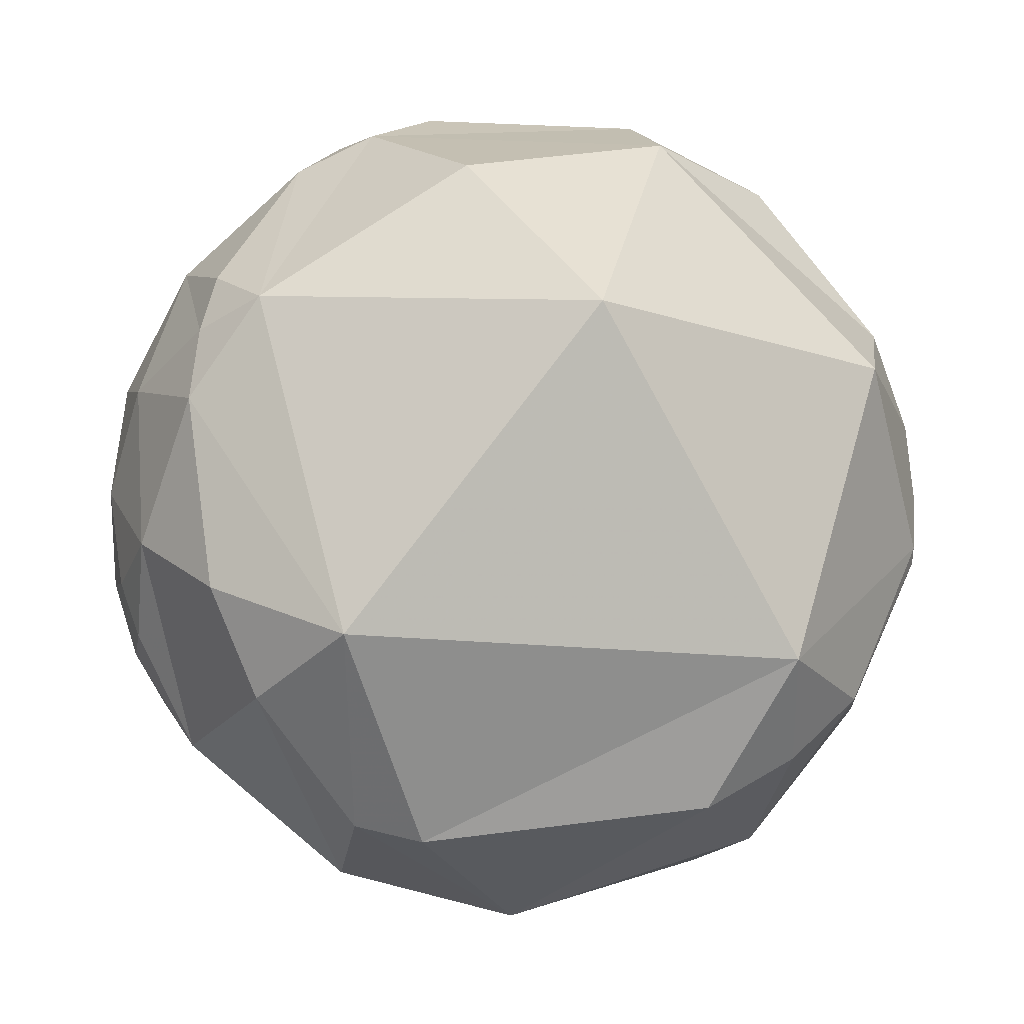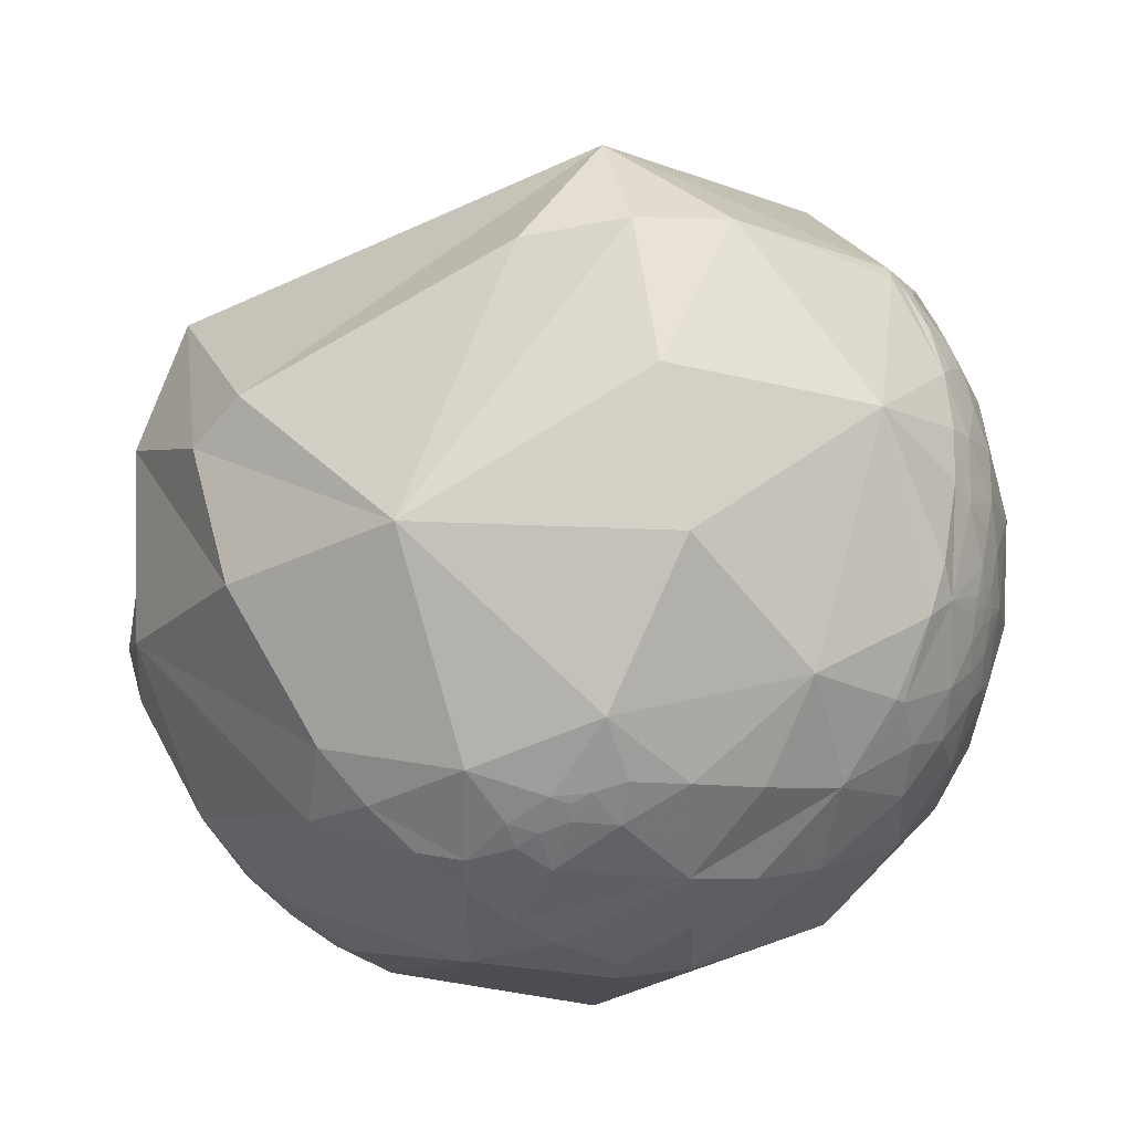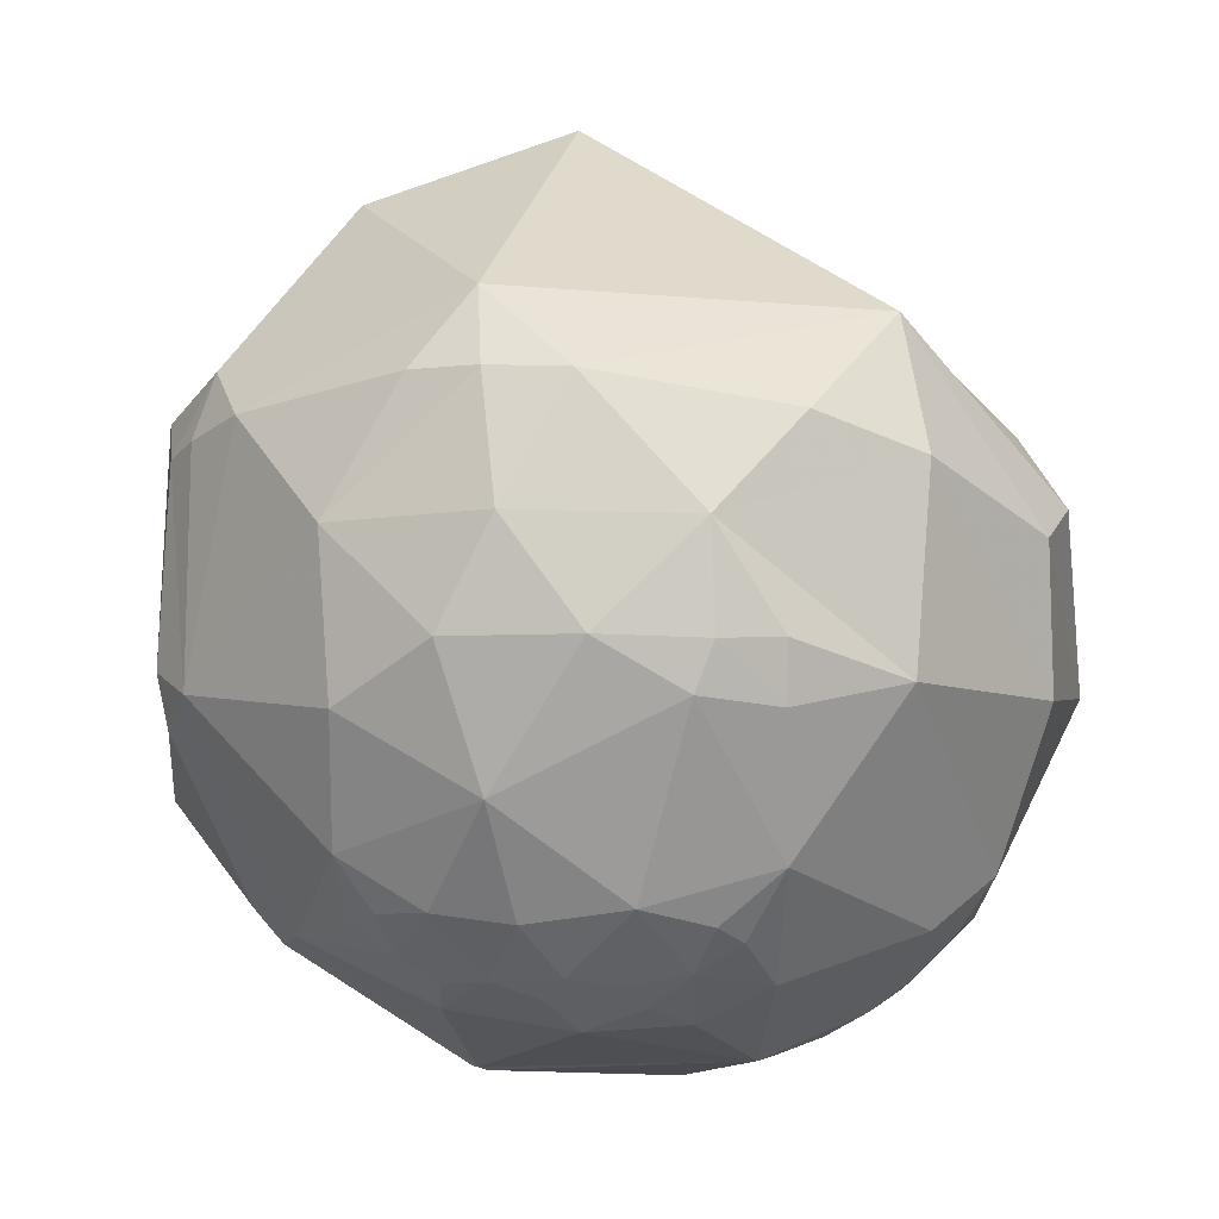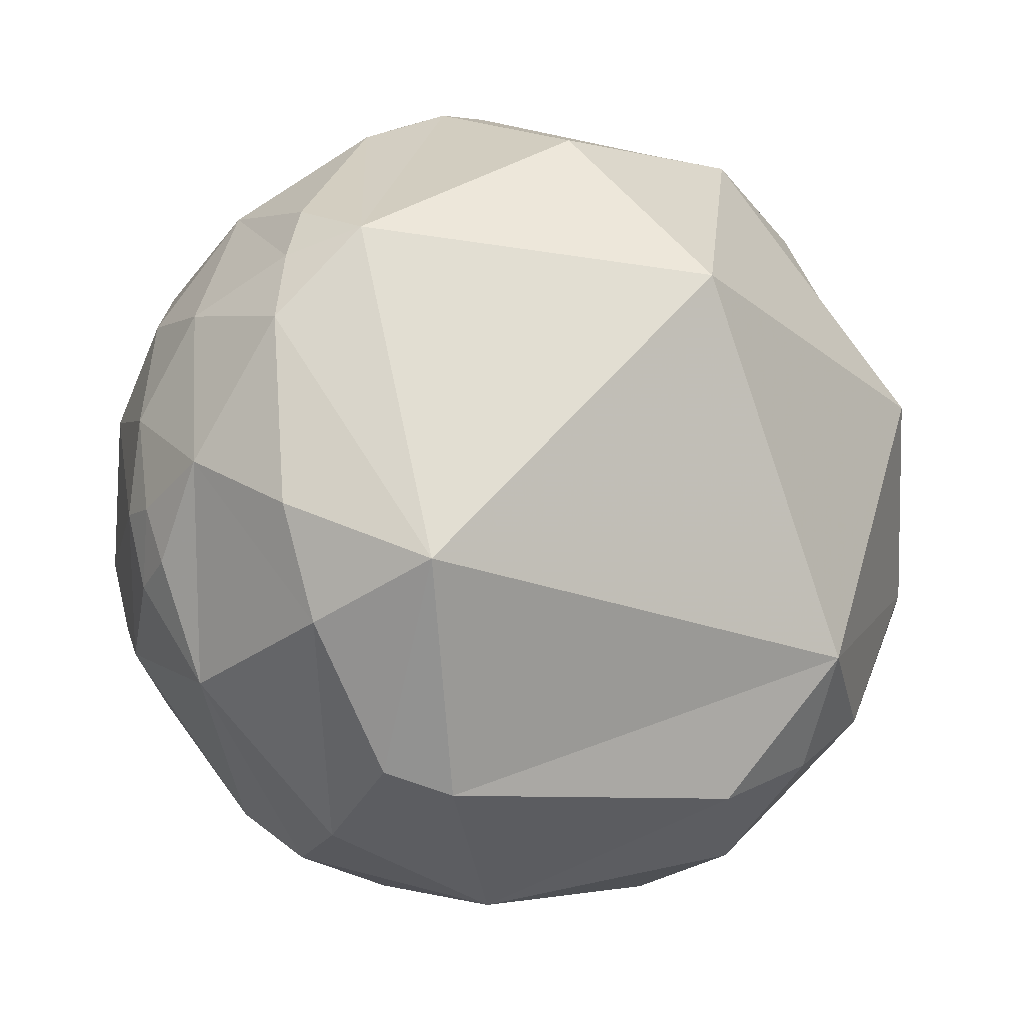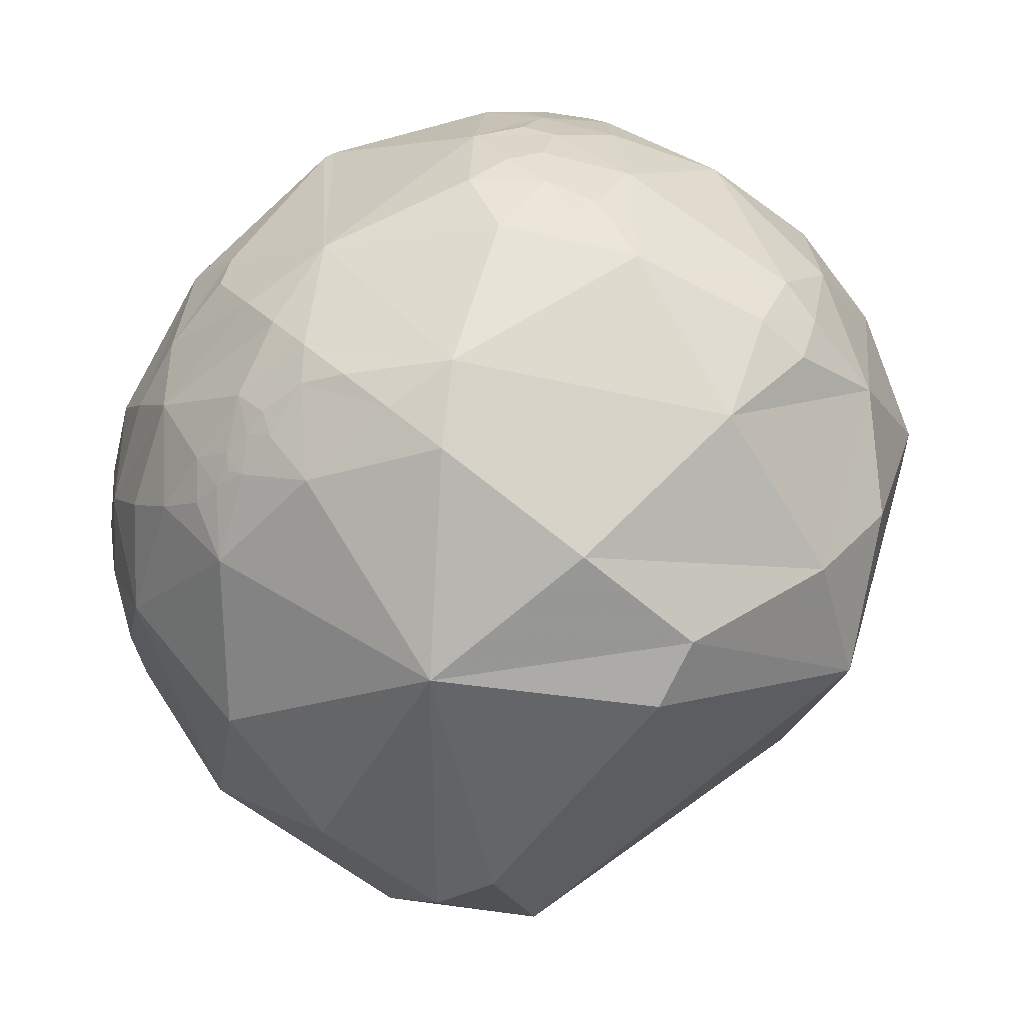
<metadata>
{"format":"obj","ext":"obj","renderer":"f3d","projection":"perspective","resolution":1024,"background":"white","views":[{"elev":-25.9,"azim":154.1,"up":"+Z"},{"elev":-17.1,"azim":-154.9,"up":"+Y"},{"elev":-9.2,"azim":96.5,"up":"+Y"},{"elev":-33.8,"azim":139.0,"up":"+Z"},{"elev":-61.5,"azim":31.0,"up":"+Z"}]}
</metadata>
<code>
v 0.4234 0.05253 -0.9044
v -0.2169 -0.9579 -0.188
v -0.8771 0.4726 -0.0862
v 0.5146 0.2297 0.8261
v -0.9763 -0.2161 0.01547
v -0.9762 -0.2162 0.01535
v -0.9763 -0.216 0.01531
v -0.9763 -0.2158 0.01471
v -0.9766 -0.2149 0.01157
v -0.9761 -0.2169 0.01551
v -0.9754 -0.2196 0.01625
v -0.9723 -0.2324 0.02527
v -0.9725 -0.2327 0.01162
v -0.9671 -0.2526 0.03073
v -0.9694 -0.2443 -0.02432
v -0.9534 -0.3015 -0.007728
v -0.9777 -0.2078 -0.03099
v -0.9355 -0.3512 0.03887
v -0.9148 -0.402 -0.0387
v -0.8678 -0.4959 0.0313
v -0.9577 -0.2466 -0.1486
v -0.9133 -0.3933 0.1055
v -0.7873 -0.6166 -0.003802
v -0.8433 -0.5299 -0.08957
v -0.8629 -0.4651 -0.1977
v -0.7334 -0.6383 -0.2336
v -0.6329 -0.6626 -0.4006
v -0.9763 -0.216 0.01574
v -0.9765 -0.2149 0.019
v -0.9752 -0.2184 0.03635
v -0.9739 -0.2258 0.02238
v -0.9693 -0.2334 0.07773
v -0.948 -0.3034 0.0959
v -0.9713 -0.1866 0.1478
v -0.9245 -0.3518 0.1464
v -0.9179 -0.3637 0.1589
v -0.9117 -0.3443 0.2241
v -0.8351 -0.4421 0.3273
v -0.8386 -0.5136 0.1816
v -0.8083 -0.3228 0.4925
v -0.9271 -0.1756 0.3312
v -0.7164 -0.6761 0.1724
v -0.7301 -0.5605 0.3909
v -0.8603 -0.04619 0.5078
v -0.9769 -0.2131 0.01396
v -0.977 -0.213 0.01404
v -0.977 -0.213 0.01402
v -0.977 -0.213 0.01404
v -0.977 -0.213 0.01399
v -0.9768 -0.2136 0.0136
v -0.977 -0.213 0.01397
v -0.977 -0.2129 0.01389
v -0.9772 -0.2121 0.01316
v -0.9775 -0.2107 0.01326
v -0.9782 -0.2072 0.0123
v -0.9752 -0.2212 -0.0005955
v -0.9831 -0.1832 0.0006434
v -0.9896 -0.1417 -0.02497
v -0.9936 -0.03228 -0.1079
v -0.9983 -0.05841 -0.006713
v -0.9992 0.02441 0.03256
v -0.977 -0.2129 0.01433
v -0.9834 -0.1753 0.04624
v -0.976 -0.2037 0.07713
v -0.9938 -0.08306 0.0736
v -0.9691 0.04358 0.2428
v -0.7654 -0.4549 -0.4551
v -0.3116 -0.9498 -0.02696
v -0.5255 -0.6703 -0.5239
v -0.6221 -0.2234 -0.7503
v -0.4238 -0.5648 -0.7081
v -0.3103 -0.7121 -0.6298
v -0.2777 -0.7003 -0.6576
v -0.4247 -0.6729 -0.6057
v -0.3546 -0.6928 -0.6279
v -0.2976 -0.7411 -0.6018
v -0.4464 -0.8231 -0.3512
v -0.383 -0.7451 -0.546
v -0.1773 -0.7429 -0.6455
v -0.1742 -0.7829 -0.5972
v -0.2228 -0.8195 -0.528
v -0.2306 -0.7597 -0.6079
v -0.0635 -0.7984 -0.5988
v -0.1351 -0.6511 -0.7469
v -0.09273 -0.1967 -0.9761
v 0.2668 -0.7003 -0.6621
v 0.07297 -0.9495 -0.3051
v 0.4508 -0.8135 -0.3675
v 0.4144 -0.8865 -0.2059
v 0.4337 -0.901 0.01213
v 0.5922 -0.7403 -0.3182
v 0.7139 -0.2668 -0.6475
v 0.6463 -0.7139 -0.2695
v 0.5628 -0.7976 -0.217
v 0.4987 -0.8576 -0.1255
v 0.5682 -0.8183 -0.08735
v 0.6846 -0.6055 -0.4058
v 0.8488 -0.3286 -0.4142
v 0.7192 -0.6832 -0.126
v 0.9163 -0.3124 -0.2505
v 0.9327 -0.2114 -0.2922
v 0.8843 -0.2036 -0.4201
v 0.9579 0.01163 -0.2867
v -0.6301 -0.7719 -0.08446
v -0.6108 -0.1266 0.7816
v -0.4774 -0.8064 0.3491
v -0.5177 -0.4581 0.7226
v -0.4919 -0.2771 0.8253
v -0.3826 -0.1896 0.9042
v 0.06662 -0.9608 0.2693
v -0.3818 -0.3676 0.848
v -0.3087 -0.4373 0.8447
v -0.1793 -0.3305 0.9266
v -0.1434 -0.6603 0.7372
v 0.1275 -0.4125 0.902
v 0.5667 0.3939 0.7236
v 0.5834 -0.2519 0.7721
v 0.3951 -0.7112 0.5814
v 0.435 -0.8536 0.2867
v 0.682 -0.5737 0.4536
v 0.5688 -0.6898 0.4479
v 0.6761 -0.6846 0.2726
v 0.8444 -0.318 0.4312
v 0.8944 0.02237 0.4467
v 0.5626 -0.8077 0.1764
v 0.5477 -0.7595 0.3511
v 0.5177 -0.8109 0.2728
v 0.5333 -0.8429 0.07152
v 0.6229 -0.6816 0.384
v 0.5936 -0.8044 0.02466
v 0.6976 -0.7096 0.09926
v 0.8603 -0.4909 0.1377
v 0.9543 -0.2026 0.2196
v 0.9947 0.02194 0.1005
v 0.9765 -0.2058 -0.0646
v -0.908 0.1034 -0.406
v -0.9883 0.1292 -0.08066
v -0.9728 0.2309 0.01651
v -0.8433 0.5182 -0.1427
v -0.9542 0.2877 -0.08182
v -0.8512 0.5024 0.1516
v -0.9255 0.3782 0.02125
v -0.9562 0.2915 0.0268
v -0.9457 0.3214 0.04947
v -0.9473 0.3203 0.003932
v -0.5856 0.1163 -0.8022
v 0.2495 0.9675 0.04165
v -0.3695 0.7123 -0.5967
v 0.6291 0.4615 -0.6255
v -0.7508 0.363 0.5519
v -0.9867 0.1459 0.07219
v -0.9451 0.2925 0.1455
v -0.02217 0.7626 0.6465
v -0.08966 0.1222 0.9884
v -0.5547 0.8202 0.1398
v 0.4795 0.7517 0.4527
v 0.8652 0.4769 0.1547
v -0.4285 -0.3183 0.8456
v -0.3502 -0.2855 0.8921
v -0.2889 -0.3241 0.9009
v -0.2435 -0.2925 0.9248
v -0.2604 -0.2207 0.9399
v 0.3284 -0.2561 -0.9091
v 0.1723 -0.5853 -0.7923
v 0.1019 -0.6945 -0.7123
v 0.03651 -0.779 -0.626
v -0.02861 -0.8478 -0.5295
v -0.08746 -0.8971 -0.4331
v -0.1421 -0.9312 -0.3356
v -0.1826 -0.975 -0.1269
v 0.04274 -0.9668 0.2521
v 0.05515 -0.9607 0.2719
v 0.06163 -0.9574 0.2822
v 0.2935 -0.7196 0.6294
v 0.3333 -0.6494 0.6835
v 0.4595 -0.308 0.8331
v 0.4842 -0.193 0.8534
v 0.5939 0.2488 0.7651
v 0.7078 0.2741 0.651
v 0.9096 0.3045 0.2826
v 0.9434 0.3023 0.1367
v 0.9559 0.2911 -0.03821
v 0.8577 0.2243 -0.4627
v 0.714 0.1612 -0.6813
v 0.2901 0.1333 -0.9477
v -0.3007 0.4089 -0.8616
v -0.4953 0.4693 -0.7311
v -0.6535 0.5013 -0.5671
v -0.8574 0.4866 -0.1674
v -0.8666 0.481 -0.1329
v -0.877 0.4726 -0.0864
v 0.3863 0.3301 0.8613
v -0.04969 0.5673 0.822
v -0.3606 0.6529 0.6661
v -0.6826 0.641 0.3509
v -0.7996 0.5812 0.1515
v -0.8565 0.5162 -0.0004033
v -0.3931 -0.8952 -0.2102
v -0.5433 -0.8091 -0.2242
v -0.7327 -0.6396 -0.2324
v -0.7338 -0.6383 -0.2324
v -0.7345 -0.6375 -0.2324
v -0.7392 -0.6321 -0.2324
v -0.8551 -0.4657 -0.2277
v -0.9314 -0.2938 -0.2149
v -0.9626 -0.1798 -0.2029
v -0.9838 -0.0007693 -0.179
v -0.9794 0.1244 -0.1588
v -0.9559 0.2616 -0.1333
v -0.9172 0.3838 -0.1072
v -0.8771 0.4725 -0.08623
f 204 205 67
f 74 75 78
f 1 163 85 185
f 165 166 83 84
f 203 202 24 25
f 33 37 34
f 163 164 85
f 171 170 87 110
f 88 89 87
f 44 105 150
f 191 3 197 139
f 210 211 191 190
f 72 73 76
f 166 165 86
f 164 165 84 85
f 147 149 148
f 168 169 77 81
f 167 168 81 83
f 58 17 57
f 92 97 86
f 98 92 102
f 166 167 83
f 1 185 149 184
f 101 100 98
f 206 205 21
f 12 13 14
f 208 207 59 137
f 71 69 67
f 169 2 198 77
f 58 57 63
f 169 168 87
f 2 169 87 170
f 187 188 148
f 201 200 104 23
f 15 17 21
f 168 167 87
f 167 166 86 87
f 101 98 102
f 109 158 159
f 187 186 85 146
f 41 37 40
f 165 164 86
f 207 206 21 59
f 164 163 92 86
f 31 12 30
f 141 152 150
f 163 1 184 92
f 40 37 38
f 138 137 151
f 198 199 77
f 121 118 126
f 199 198 68 104
f 199 200 26 77
f 200 201 26
f 182 181 134 103
f 190 191 139
f 201 202 26
f 90 96 130
f 121 126 129
f 202 203 26
f 4 177 117 178
f 203 204 67 26
f 205 206 136 67
f 206 207 136
f 107 111 158
f 207 208 136
f 208 209 136
f 209 210 190 189 136
f 97 92 98
f 99 94 93
f 210 209 140
f 211 3 191
f 189 190 139
f 67 70 71
f 3 211 142 141 197
f 8 7 28
f 29 55 62
f 211 210 140 142
f 177 4 192 154
f 137 61 151
f 204 203 25
f 40 43 107
f 209 208 137 140
f 205 204 25 21
f 137 59 61
f 202 201 23 24
f 174 175 115 114
f 125 90 128
f 37 22 39
f 198 2 170 68
f 200 199 104
f 159 158 111
f 186 187 148
f 35 33 22
f 189 188 136
f 188 187 146 136
f 19 18 16
f 186 185 85
f 185 186 148 149
f 26 67 27
f 188 189 139 148
f 177 176 117
f 176 175 118 117
f 175 174 118
f 174 173 110 118
f 173 172 110
f 172 171 110
f 28 29 62
f 170 171 68
f 171 172 106 68
f 172 173 114 106
f 56 9 55
f 82 79 80
f 115 113 114
f 118 120 117
f 173 174 114
f 11 28 10
f 79 73 84
f 97 99 93
f 175 176 115
f 176 177 154 115
f 184 183 103 92
f 144 145 143
f 183 182 103
f 119 125 127
f 181 180 124 134
f 19 25 24
f 180 179 124
f 34 65 63
f 179 178 117 124
f 88 91 94
f 4 178 116 192
f 7 5 28
f 178 179 116
f 109 105 108
f 179 180 157 116
f 180 181 157
f 105 154 150
f 181 182 157
f 52 51 48
f 106 43 42
f 182 183 149 157
f 84 73 71
f 40 105 44
f 144 143 152
f 183 184 149
f 197 196 155 139
f 24 23 20
f 196 195 155
f 136 146 70
f 8 62 50
f 195 194 153 155
f 194 193 153
f 77 78 81
f 193 192 116 153
f 52 48 62
f 192 193 154
f 193 194 150 154
f 71 70 85
f 125 128 130
f 119 126 118
f 194 195 150
f 195 196 141 150
f 196 197 141
f 153 156 147
f 7 6 5
f 6 7 8
f 5 6 28
f 6 8 10
f 32 33 34
f 58 59 21
f 64 30 32
f 15 13 56
f 13 15 14
f 56 13 11
f 77 27 69
f 80 81 82
f 15 56 17
f 31 13 12
f 96 94 99
f 13 31 11
f 9 11 8
f 154 109 162
f 11 9 56
f 145 142 140
f 8 11 10
f 9 8 50
f 11 29 28
f 63 64 34
f 21 17 58
f 77 69 78
f 15 21 16
f 20 22 19
f 138 152 143
f 22 20 39
f 100 135 132
f 19 22 18
f 48 46 62
f 106 42 104
f 20 19 24
f 18 22 33
f 16 21 19
f 119 127 126
f 19 21 25
f 75 72 76
f 20 23 39
f 27 67 69
f 26 27 77
f 14 15 16
f 14 16 33
f 28 6 10
f 29 11 30
f 31 30 11
f 30 12 14
f 37 33 35
f 78 69 74
f 37 35 36
f 37 36 22
f 100 101 135
f 36 35 22
f 37 41 34
f 117 120 123
f 41 40 44
f 40 38 43
f 43 38 39
f 33 32 14
f 75 73 72
f 14 32 30
f 103 102 92
f 49 51 52
f 60 58 65
f 51 49 48
f 97 98 100
f 49 52 46
f 55 9 53
f 59 60 61
f 56 55 17
f 61 66 151
f 53 54 55
f 54 53 62
f 84 71 85
f 55 54 62
f 57 17 55
f 60 59 58
f 46 48 47
f 147 156 157
f 62 46 45
f 55 29 30
f 55 30 63
f 150 152 66
f 64 63 30
f 83 79 84
f 55 63 57
f 154 105 109
f 62 53 52
f 66 65 34
f 121 120 118
f 122 129 126
f 65 66 61
f 66 34 41
f 65 61 60
f 104 68 106
f 82 73 79
f 73 82 76
f 81 80 83
f 156 153 116
f 153 147 155
f 83 80 79
f 141 142 152
f 81 78 76
f 69 71 74
f 74 71 75
f 49 47 48
f 71 73 75
f 81 76 82
f 70 67 136
f 91 88 97
f 94 91 93
f 39 38 37
f 88 94 89
f 89 94 95
f 102 103 101
f 109 108 158
f 101 103 135
f 91 97 93
f 100 99 97
f 41 44 66
f 99 100 132
f 86 97 88
f 43 106 107
f 46 47 49
f 42 43 39
f 105 40 107
f 105 107 108
f 114 113 112
f 114 107 106
f 107 114 112
f 113 115 154
f 108 107 158
f 44 150 66
f 132 122 131
f 120 121 129
f 124 117 123
f 124 123 133
f 118 110 119
f 90 125 119
f 90 119 110
f 128 90 130
f 127 125 126
f 122 132 120
f 120 132 123
f 122 120 129
f 123 132 133
f 133 132 135
f 134 133 135
f 133 134 124
f 134 135 103
f 99 132 131
f 112 113 160
f 137 138 140
f 140 138 143
f 146 85 70
f 143 145 140
f 145 144 142
f 142 144 152
f 152 138 151
f 152 151 66
f 156 116 157
f 50 53 9
f 34 64 32
f 18 33 16
f 39 23 42
f 58 63 65
f 90 110 87
f 90 87 89
f 155 148 139
f 96 99 130
f 148 155 147
f 8 28 62
f 53 50 52
f 52 50 45
f 45 46 52
f 45 50 62
f 23 104 42
f 75 76 78
f 86 88 87
f 90 89 95
f 90 95 96
f 94 96 95
f 122 125 131
f 125 122 126
f 131 125 130
f 113 154 162
f 107 112 111
f 113 162 161
f 161 162 160
f 113 161 160
f 99 131 130
f 149 147 157
f 111 112 160
f 162 109 159
f 159 111 160
f 159 160 162

</code>
